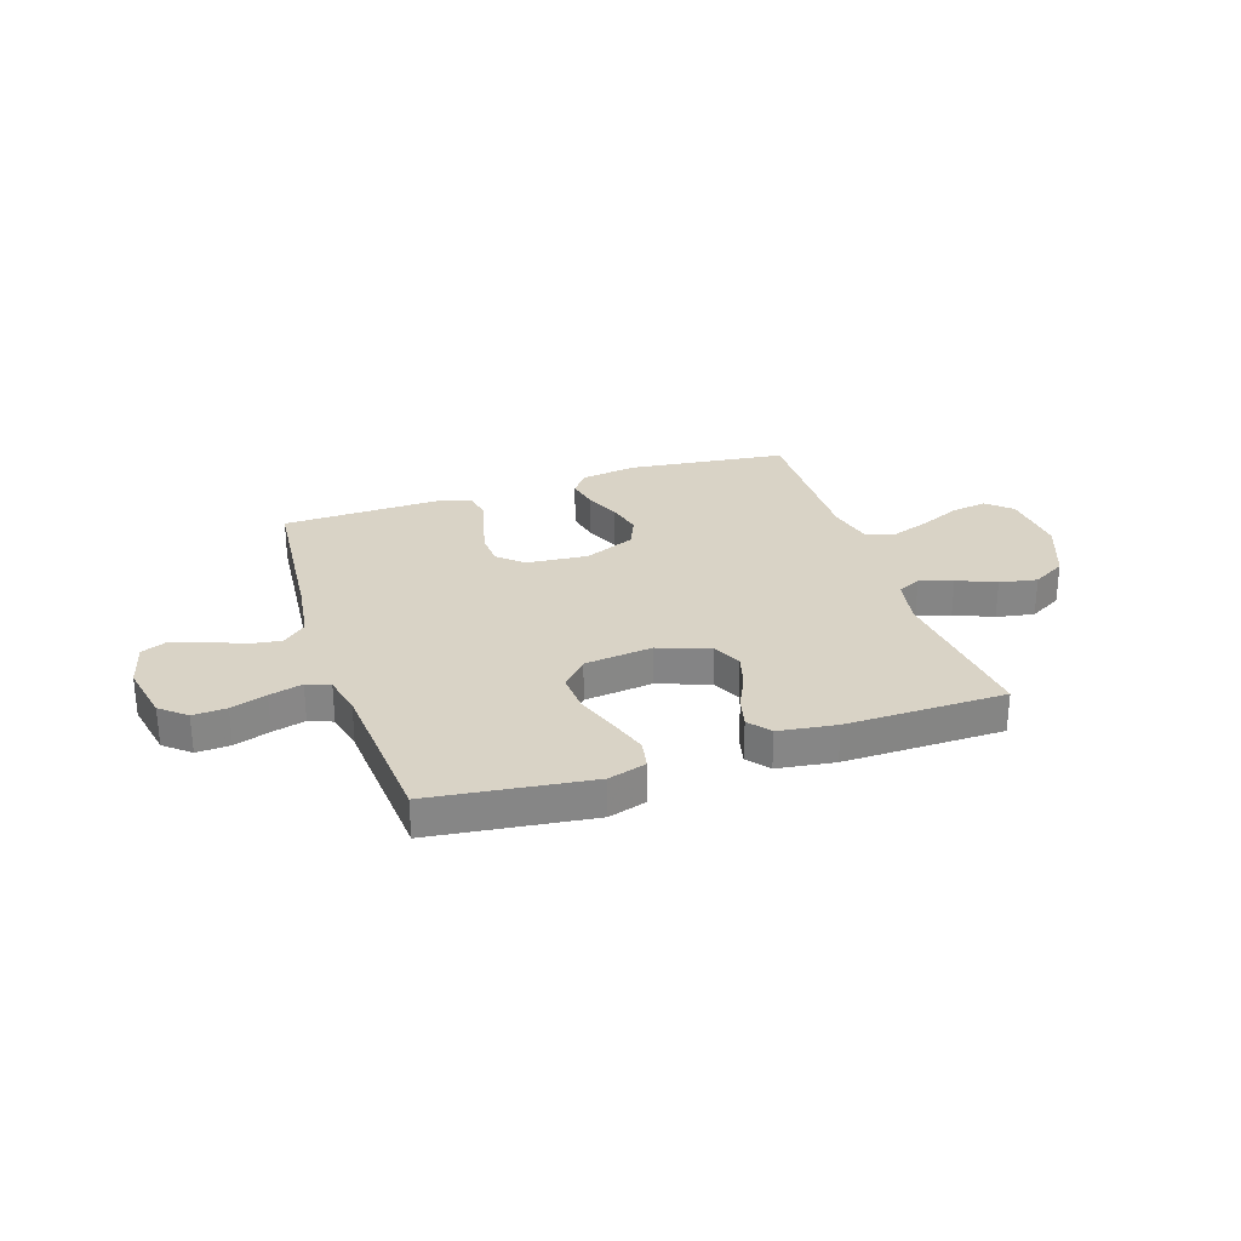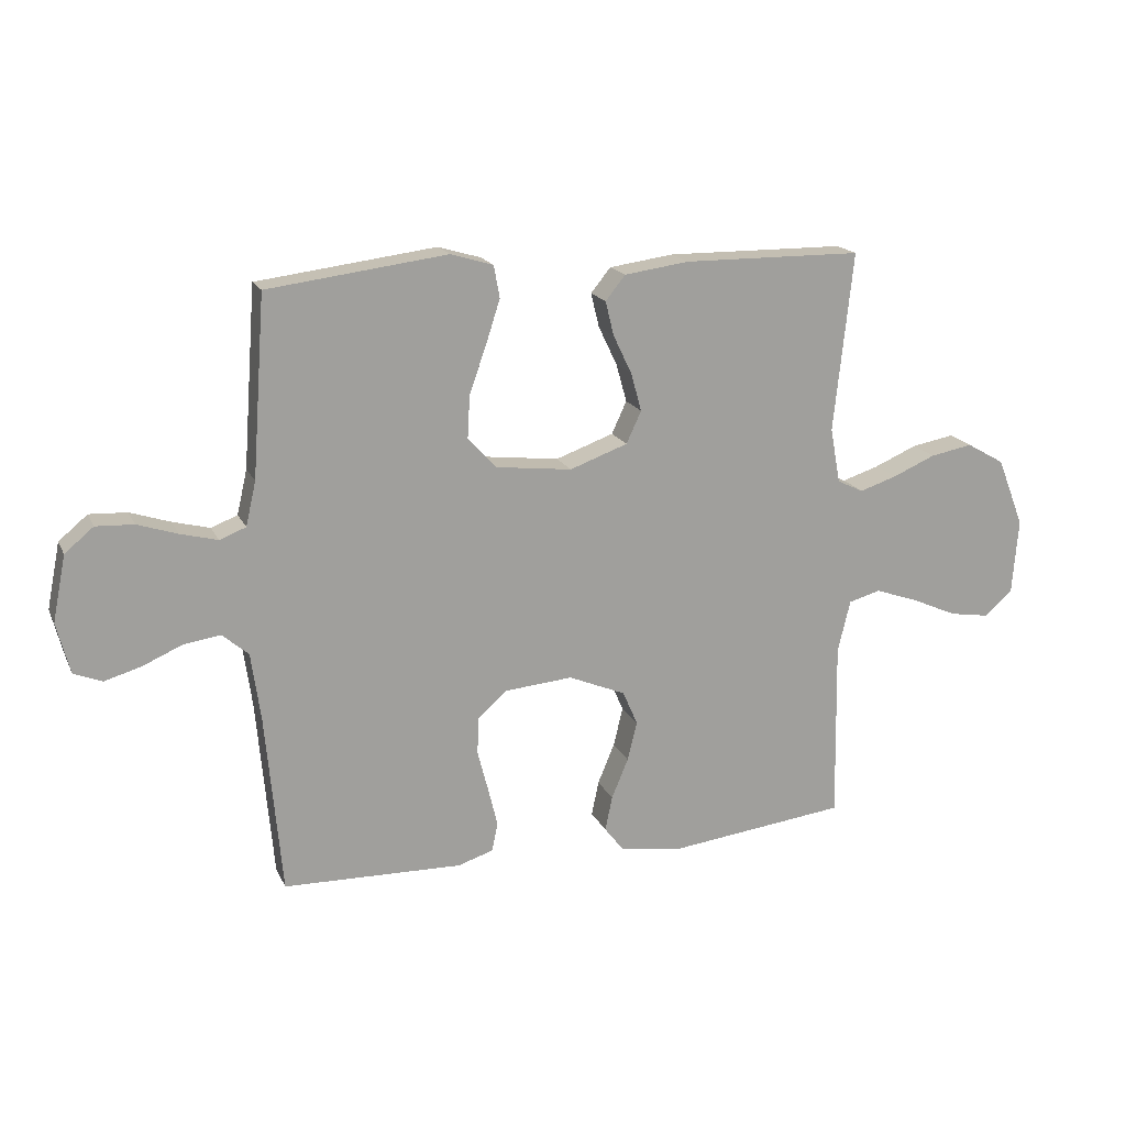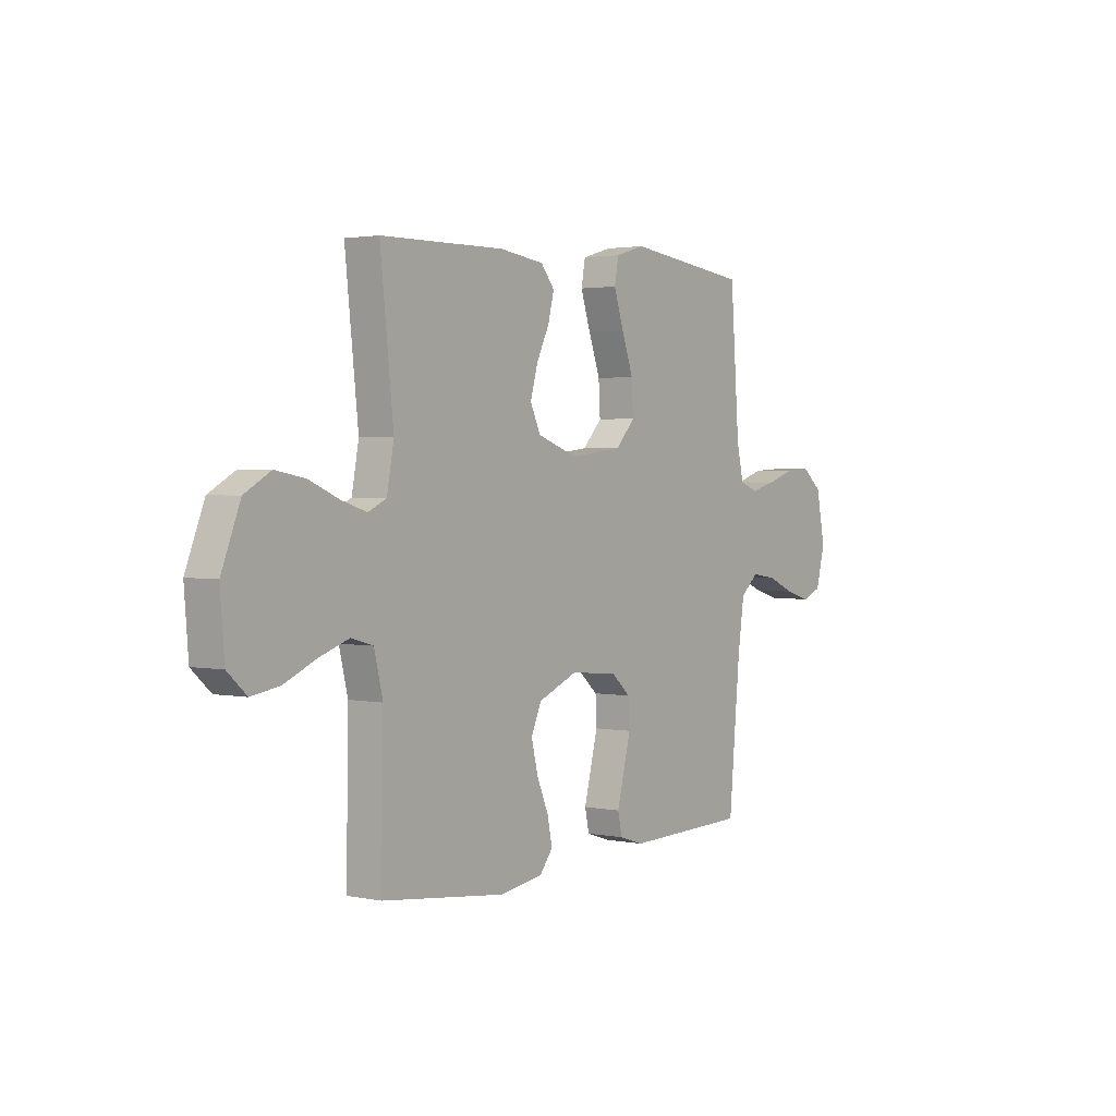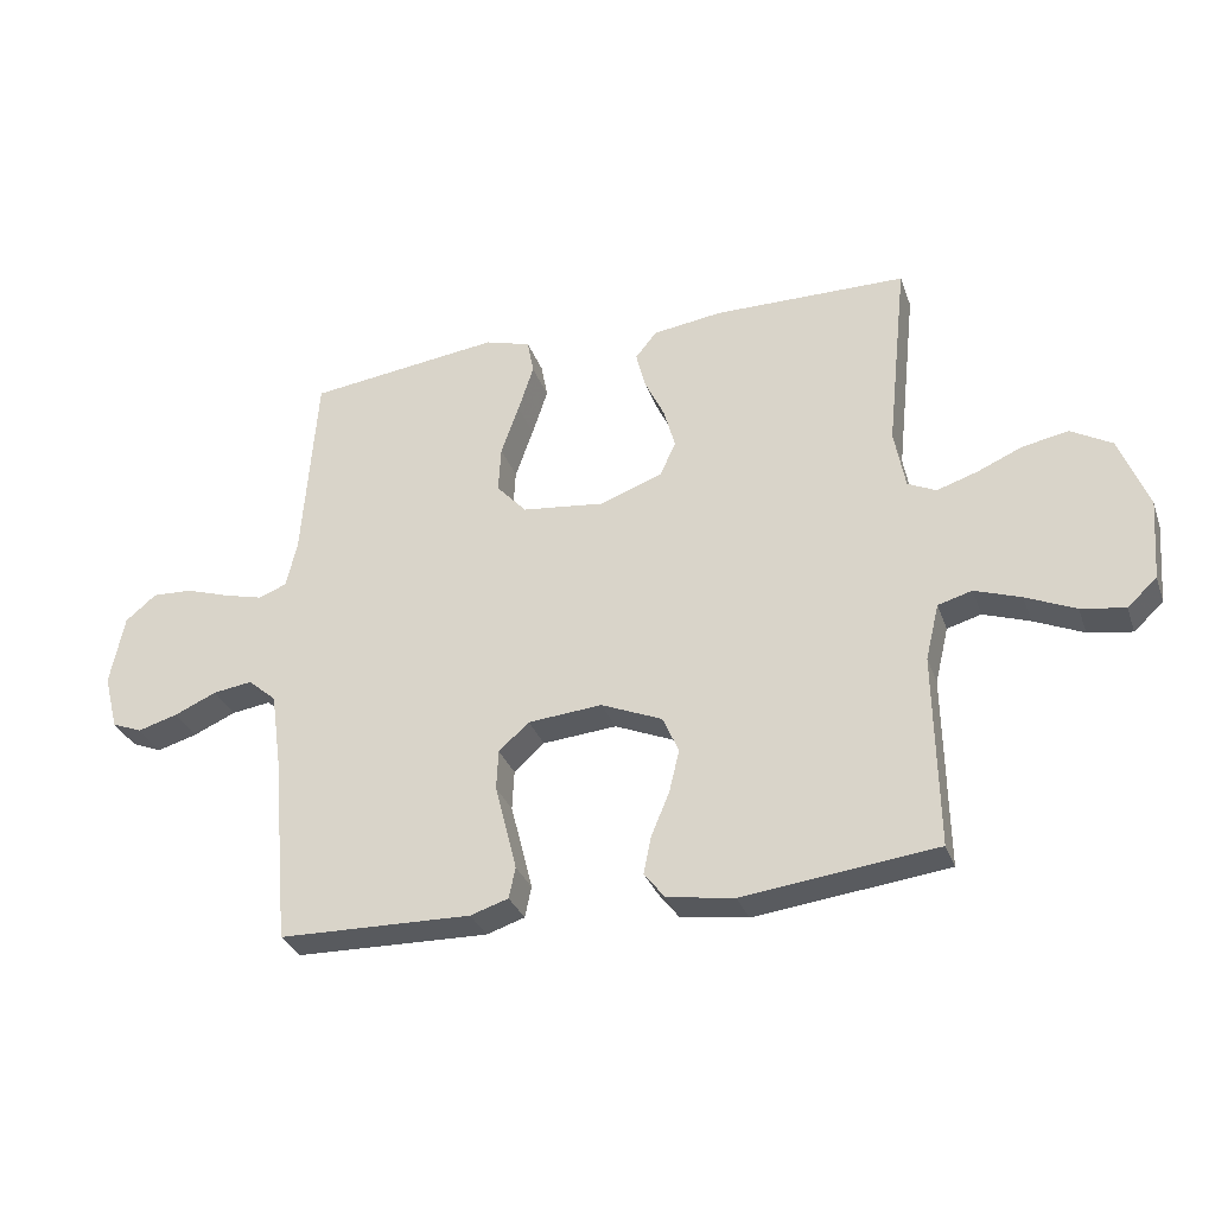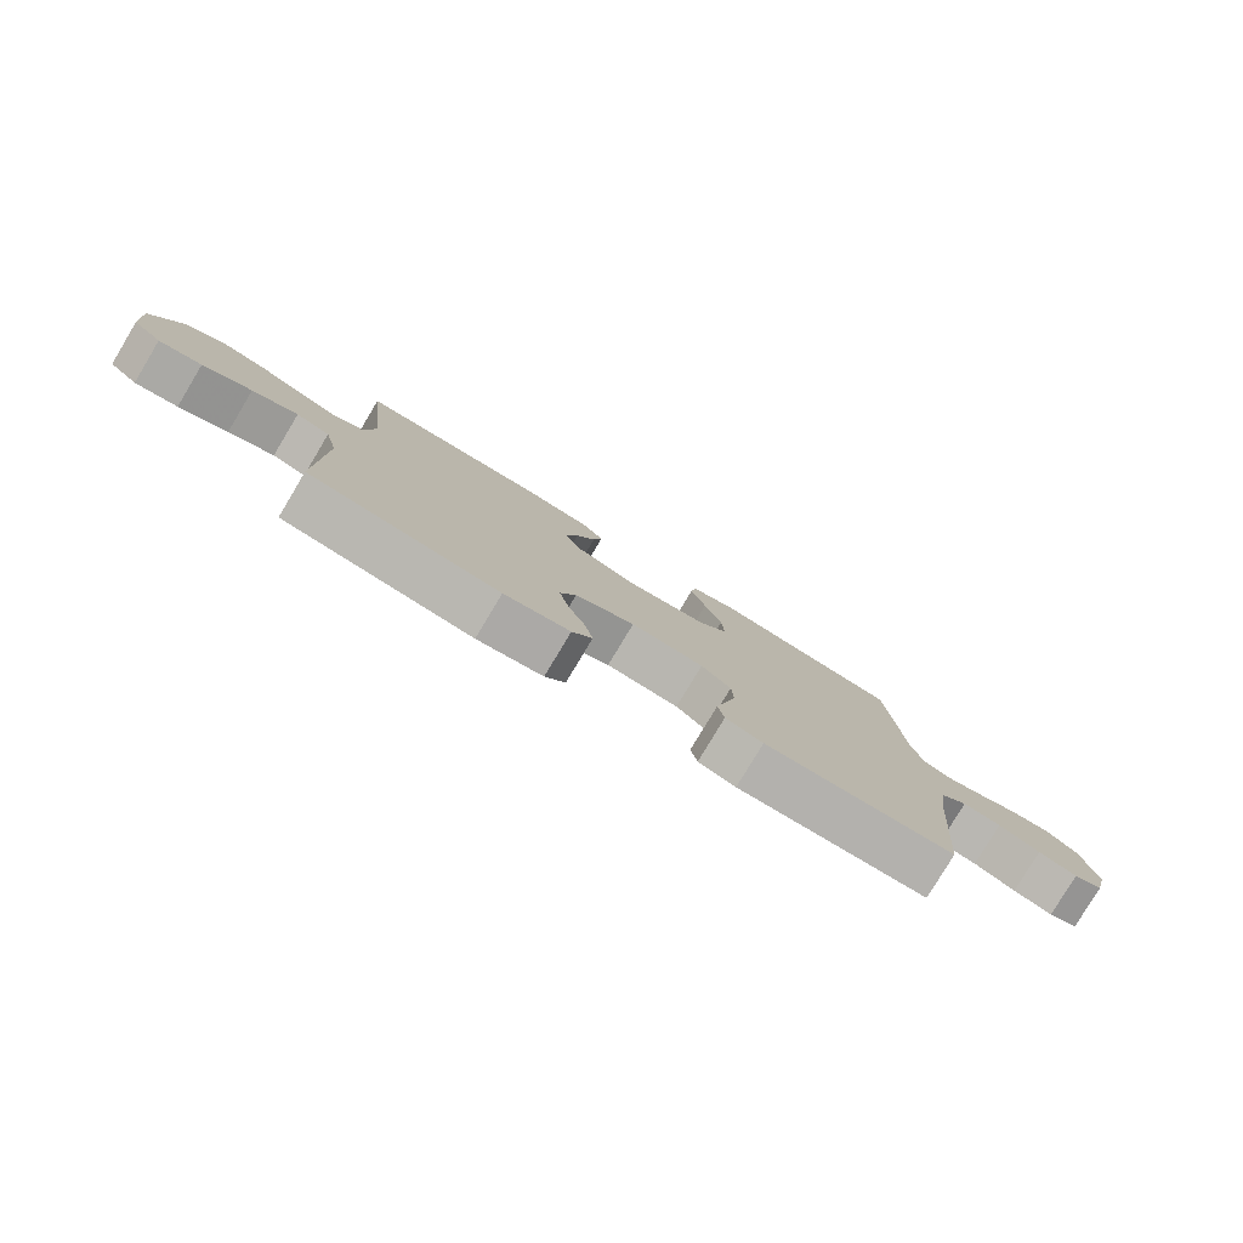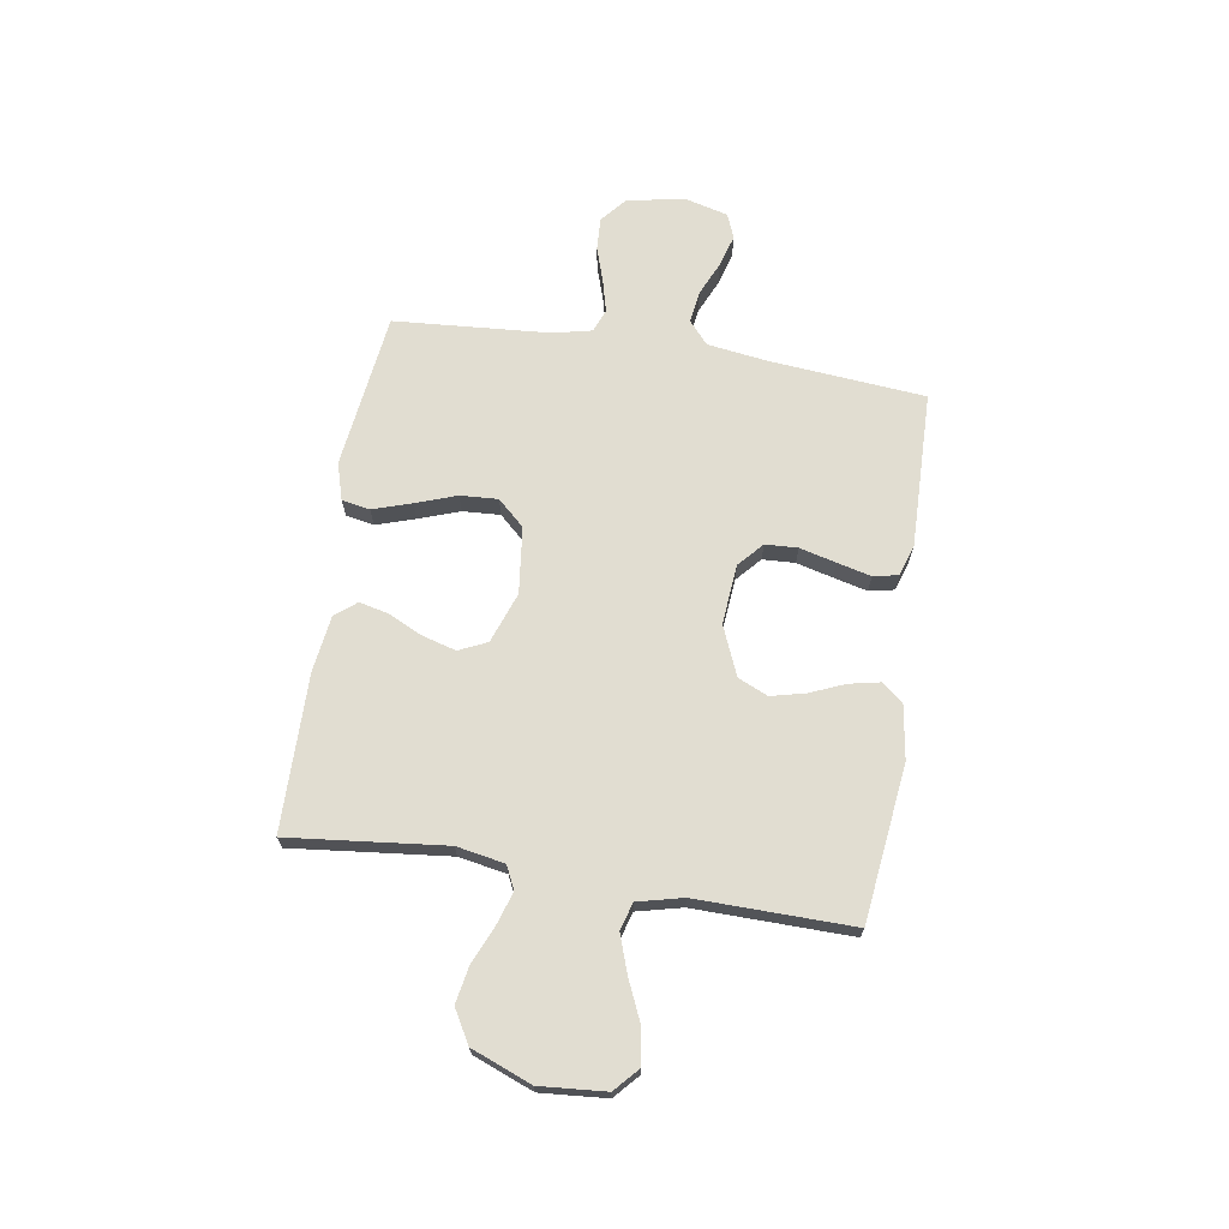
<metadata>
{"format":"obj","ext":"obj","renderer":"f3d","projection":"perspective","resolution":1024,"background":"white","views":[{"elev":28.3,"azim":-18.3,"up":"+Y"},{"elev":17.6,"azim":-18.9,"up":"+Z"},{"elev":2.3,"azim":126.0,"up":"+Z"},{"elev":-31.5,"azim":17.9,"up":"+Z"},{"elev":-79.8,"azim":149.0,"up":"+Z"},{"elev":68.8,"azim":99.0,"up":"+Y"}]}
</metadata>
<code>
v 0.5 0.07 0.5
v 0.468 0.07 0.2
v 0.485 0.07 0.108
v 0.529 0.07 0.087
v 0.591 0.07 0.107
v 0.663 0.07 0.138
v 0.734 0.07 0.151
v 0.797 0.07 0.115
v 0.842 0.07 0
v 0.832 0.07 -0.126
v 0.786 0.07 -0.168
v 0.718 0.07 -0.157
v 0.641 0.07 -0.123
v 0.569 0.07 -0.098
v 0.516 0.07 -0.113
v 0.495 0.07 -0.2
v 0.5 0.07 -0.5
v 0.2 0.07 -0.536
v 0.096 0.07 -0.52
v 0.064 0.07 -0.479
v 0.076 0.07 -0.421
v 0.104 0.07 -0.354
v 0.12 0.07 -0.288
v 0.095 0.07 -0.231
v 0 0.07 -0.191
v -0.115 0.07 -0.201
v -0.162 0.07 -0.243
v -0.165 0.07 -0.305
v -0.147 0.07 -0.375
v -0.131 0.07 -0.44
v -0.141 0.07 -0.488
v -0.2 0.07 -0.507
v -0.5 0.07 -0.5
v -0.527 0.07 -0.2
v -0.543 0.07 -0.086
v -0.587 0.07 -0.048
v -0.648 0.07 -0.057
v -0.714 0.07 -0.086
v -0.776 0.07 -0.104
v -0.823 0.07 -0.085
v -0.845 0.07 0
v -0.823 0.07 0.11
v -0.775 0.07 0.15
v -0.712 0.07 0.147
v -0.645 0.07 0.125
v -0.583 0.07 0.109
v -0.539 0.07 0.126
v -0.522 0.07 0.2
v -0.5 0.07 0.5
v -0.2 0.07 0.538
v -0.129 0.07 0.517
v -0.119 0.07 0.463
v -0.143 0.07 0.389
v -0.171 0.07 0.31
v -0.175 0.07 0.238
v -0.128 0.07 0.187
v 0 0.07 0.172
v 0.097 0.07 0.207
v 0.122 0.07 0.261
v 0.104 0.07 0.325
v 0.073 0.07 0.39
v 0.059 0.07 0.447
v 0.092 0.07 0.488
v 0.2 0.07 0.503
v 0.5 0 0.5
v 0.468 0 0.2
v 0.485 0 0.108
v 0.529 0 0.087
v 0.591 0 0.107
v 0.663 0 0.138
v 0.734 0 0.151
v 0.797 0 0.115
v 0.842 0 0
v 0.832 0 -0.126
v 0.786 0 -0.168
v 0.718 0 -0.157
v 0.641 0 -0.123
v 0.569 0 -0.098
v 0.516 0 -0.113
v 0.495 0 -0.2
v 0.5 0 -0.5
v 0.2 0 -0.536
v 0.096 0 -0.52
v 0.064 0 -0.479
v 0.076 0 -0.421
v 0.104 0 -0.354
v 0.12 0 -0.288
v 0.095 0 -0.231
v 0 0 -0.191
v -0.115 0 -0.201
v -0.162 0 -0.243
v -0.165 0 -0.305
v -0.147 0 -0.375
v -0.131 0 -0.44
v -0.141 0 -0.488
v -0.2 0 -0.507
v -0.5 0 -0.5
v -0.527 0 -0.2
v -0.543 0 -0.086
v -0.587 0 -0.048
v -0.648 0 -0.057
v -0.714 0 -0.086
v -0.776 0 -0.104
v -0.823 0 -0.085
v -0.845 0 0
v -0.823 0 0.11
v -0.775 0 0.15
v -0.712 0 0.147
v -0.645 0 0.125
v -0.583 0 0.109
v -0.539 0 0.126
v -0.522 0 0.2
v -0.5 0 0.5
v -0.2 0 0.538
v -0.129 0 0.517
v -0.119 0 0.463
v -0.143 0 0.389
v -0.171 0 0.31
v -0.175 0 0.238
v -0.128 0 0.187
v 0 0 0.172
v 0.097 0 0.207
v 0.122 0 0.261
v 0.104 0 0.325
v 0.073 0 0.39
v 0.059 0 0.447
v 0.092 0 0.488
v 0.2 0 0.503
f 64 1 2
f 63 64 2
f 62 63 2
f 61 62 2
f 60 61 2
f 59 60 2 3
f 58 59 3 4
f 57 58 4
f 56 57 4
f 52 53 54
f 51 52 54
f 50 51 54
f 49 50 54
f 48 49 54
f 47 48 54 55
f 46 47 55 56
f 43 44 45
f 42 43 45
f 41 42 45
f 40 41 45
f 39 40 45
f 38 39 45
f 37 38 45
f 36 37 45 46
f 46 56 4
f 36 46 4
f 35 36 4
f 32 33 34
f 31 32 34
f 30 31 34
f 29 30 34
f 28 29 34
f 27 28 34 35
f 20 21 22
f 19 20 22
f 18 19 22
f 17 18 22
f 16 17 22
f 15 16 22 23
f 11 12 13
f 10 11 13
f 9 10 13
f 8 9 13
f 7 8 13
f 6 7 13
f 5 6 13
f 4 5 13 14
f 35 4 14 15
f 26 27 35
f 25 26 35 15
f 15 23 24
f 15 24 25
f 66 65 128
f 66 128 127
f 66 127 126
f 66 126 125
f 66 125 124
f 67 66 124 123
f 68 67 123 122
f 68 122 121
f 68 121 120
f 118 117 116
f 118 116 115
f 118 115 114
f 118 114 113
f 118 113 112
f 119 118 112 111
f 120 119 111 110
f 109 108 107
f 109 107 106
f 109 106 105
f 109 105 104
f 109 104 103
f 109 103 102
f 109 102 101
f 110 109 101 100
f 68 120 110
f 68 110 100
f 68 100 99
f 98 97 96
f 98 96 95
f 98 95 94
f 98 94 93
f 98 93 92
f 99 98 92 91
f 86 85 84
f 86 84 83
f 86 83 82
f 86 82 81
f 86 81 80
f 87 86 80 79
f 77 76 75
f 77 75 74
f 77 74 73
f 77 73 72
f 77 72 71
f 77 71 70
f 77 70 69
f 78 77 69 68
f 79 78 68 99
f 99 91 90
f 79 99 90 89
f 88 87 79
f 89 88 79
f 1 65 66 2
f 2 66 67 3
f 3 67 68 4
f 4 68 69 5
f 5 69 70 6
f 6 70 71 7
f 7 71 72 8
f 8 72 73 9
f 9 73 74 10
f 10 74 75 11
f 11 75 76 12
f 12 76 77 13
f 13 77 78 14
f 14 78 79 15
f 15 79 80 16
f 16 80 81 17
f 17 81 82 18
f 18 82 83 19
f 19 83 84 20
f 20 84 85 21
f 21 85 86 22
f 22 86 87 23
f 23 87 88 24
f 24 88 89 25
f 25 89 90 26
f 26 90 91 27
f 27 91 92 28
f 28 92 93 29
f 29 93 94 30
f 30 94 95 31
f 31 95 96 32
f 32 96 97 33
f 33 97 98 34
f 34 98 99 35
f 35 99 100 36
f 36 100 101 37
f 37 101 102 38
f 38 102 103 39
f 39 103 104 40
f 40 104 105 41
f 41 105 106 42
f 42 106 107 43
f 43 107 108 44
f 44 108 109 45
f 45 109 110 46
f 46 110 111 47
f 47 111 112 48
f 48 112 113 49
f 49 113 114 50
f 50 114 115 51
f 51 115 116 52
f 52 116 117 53
f 53 117 118 54
f 54 118 119 55
f 55 119 120 56
f 56 120 121 57
f 57 121 122 58
f 58 122 123 59
f 59 123 124 60
f 60 124 125 61
f 61 125 126 62
f 62 126 127 63
f 63 127 128 64
f 64 128 65 1

</code>
